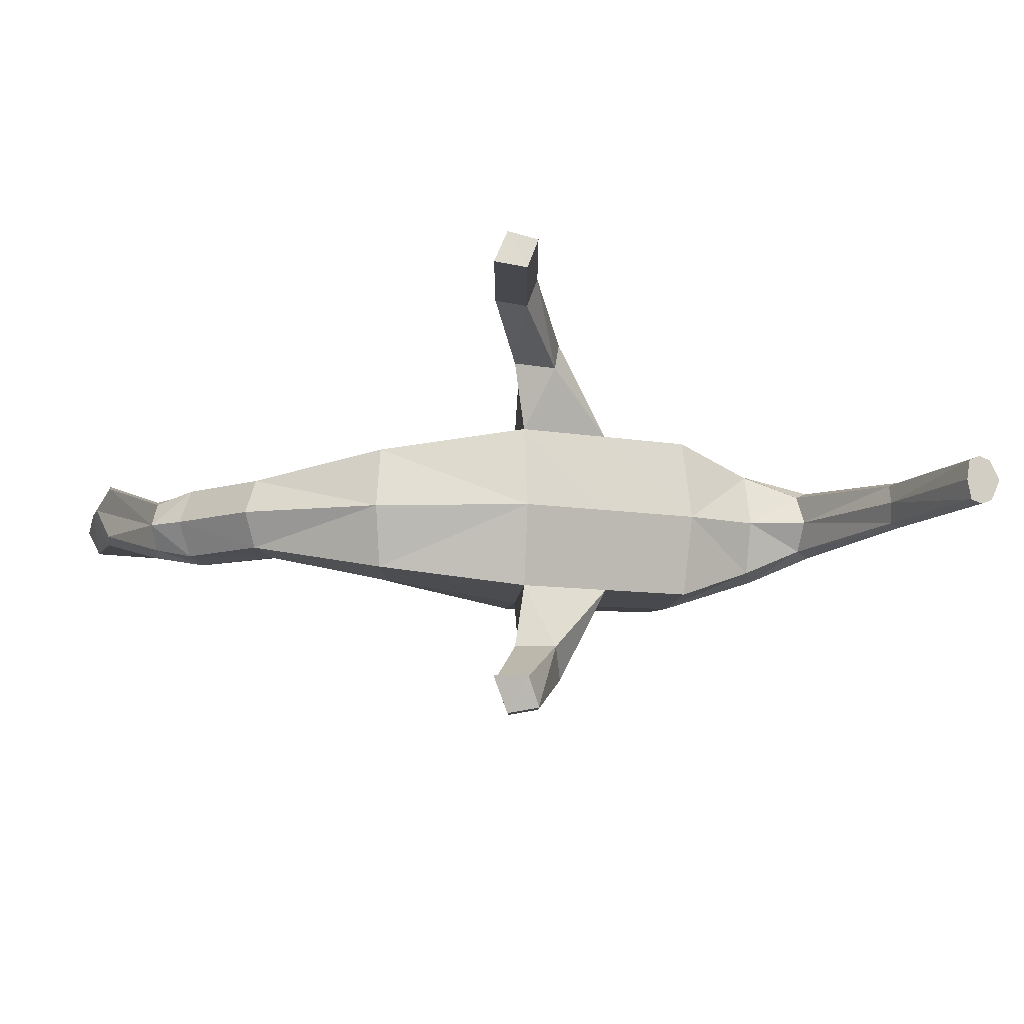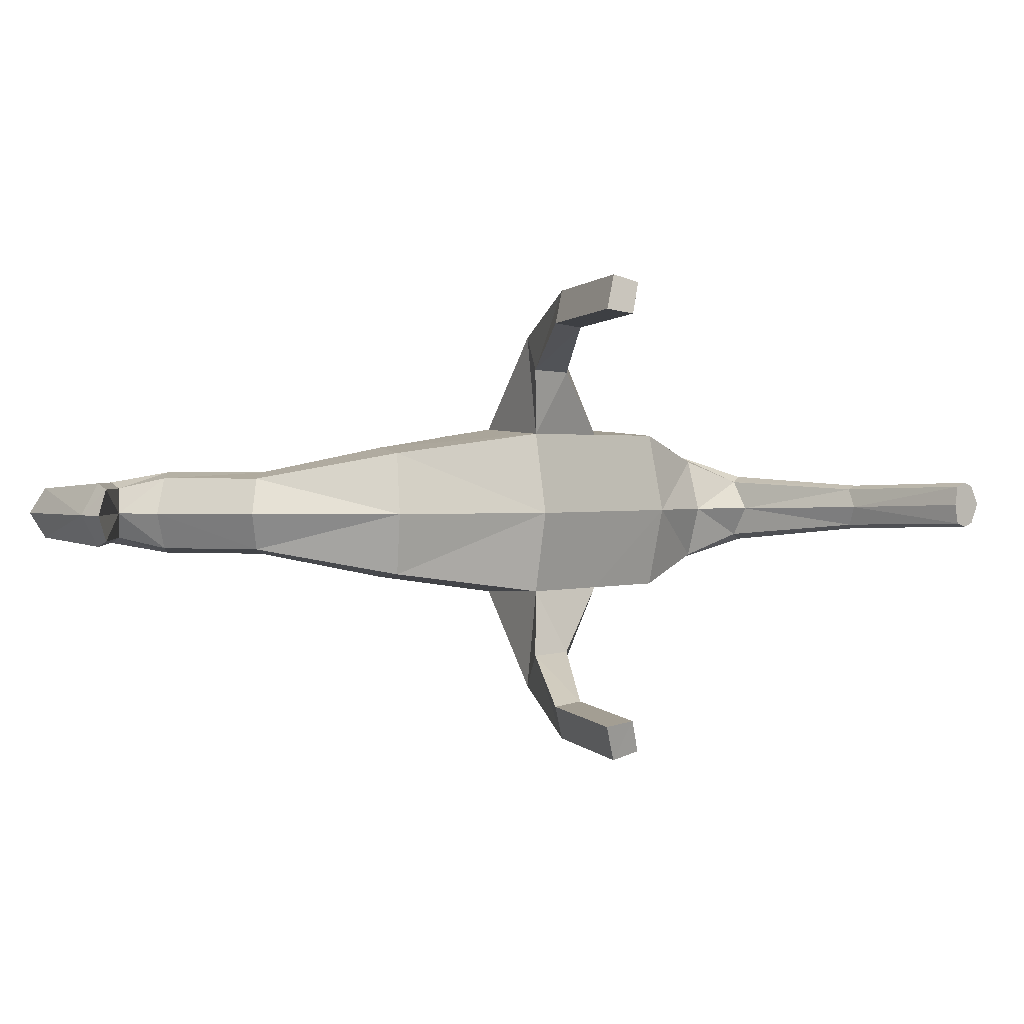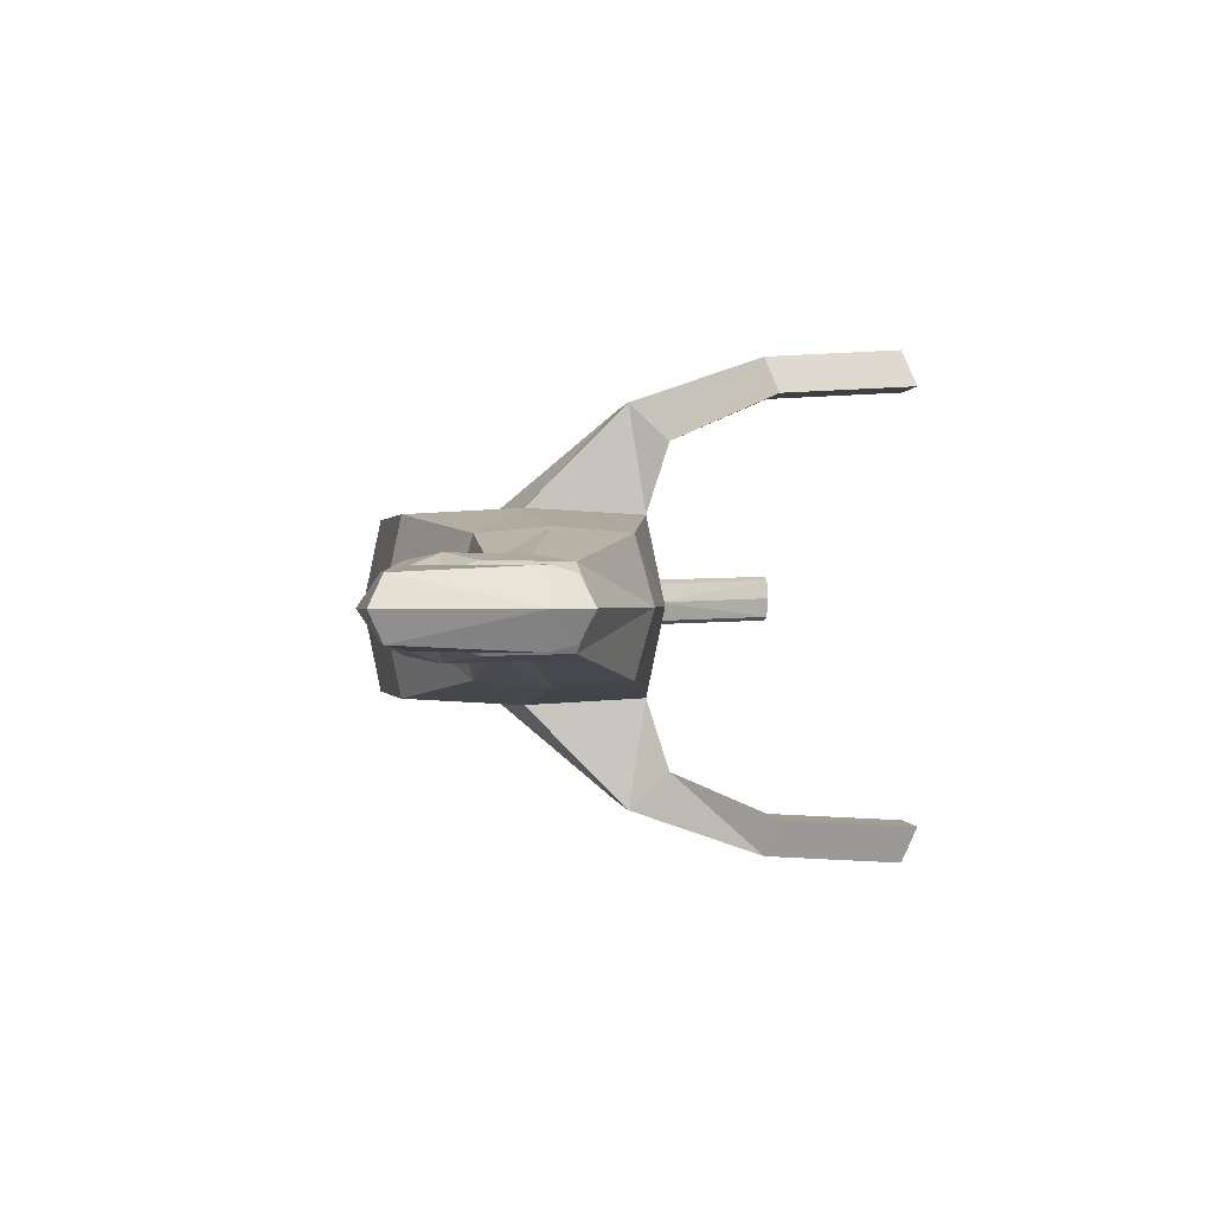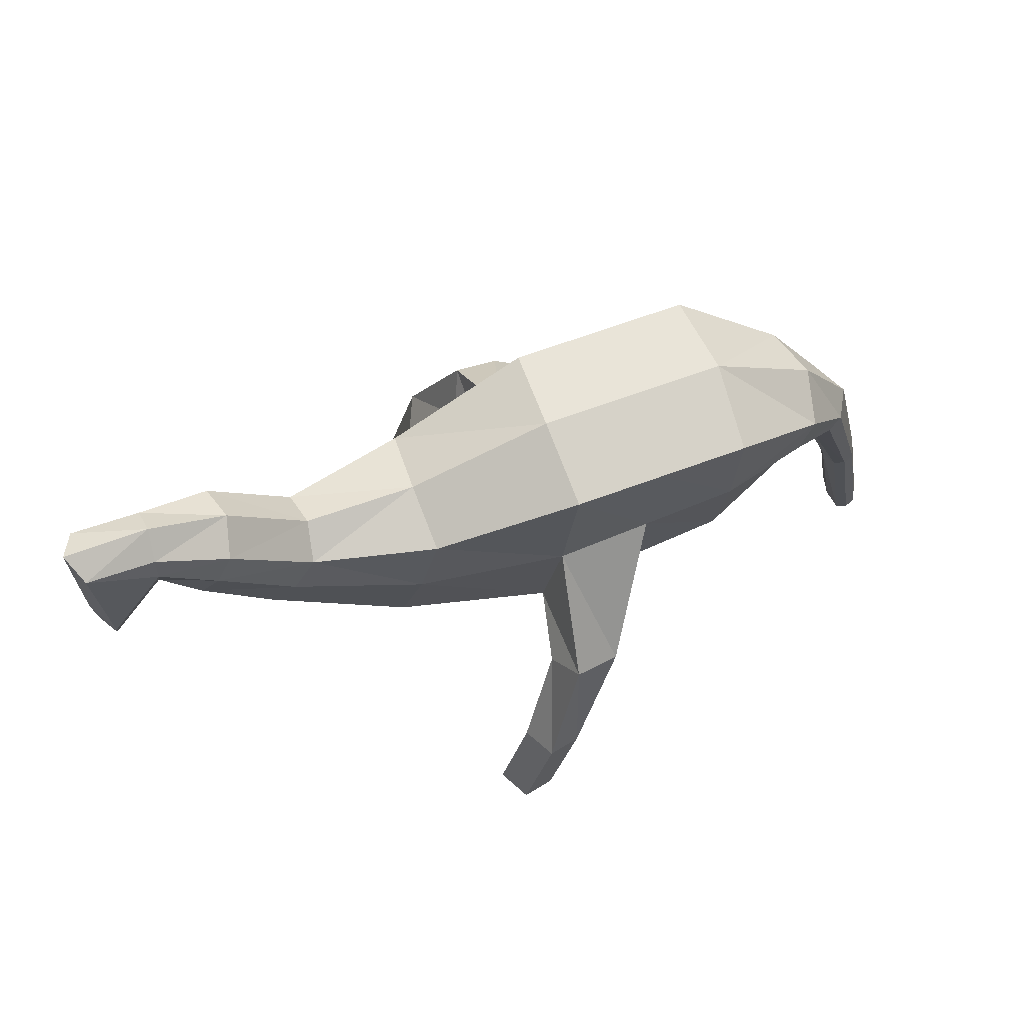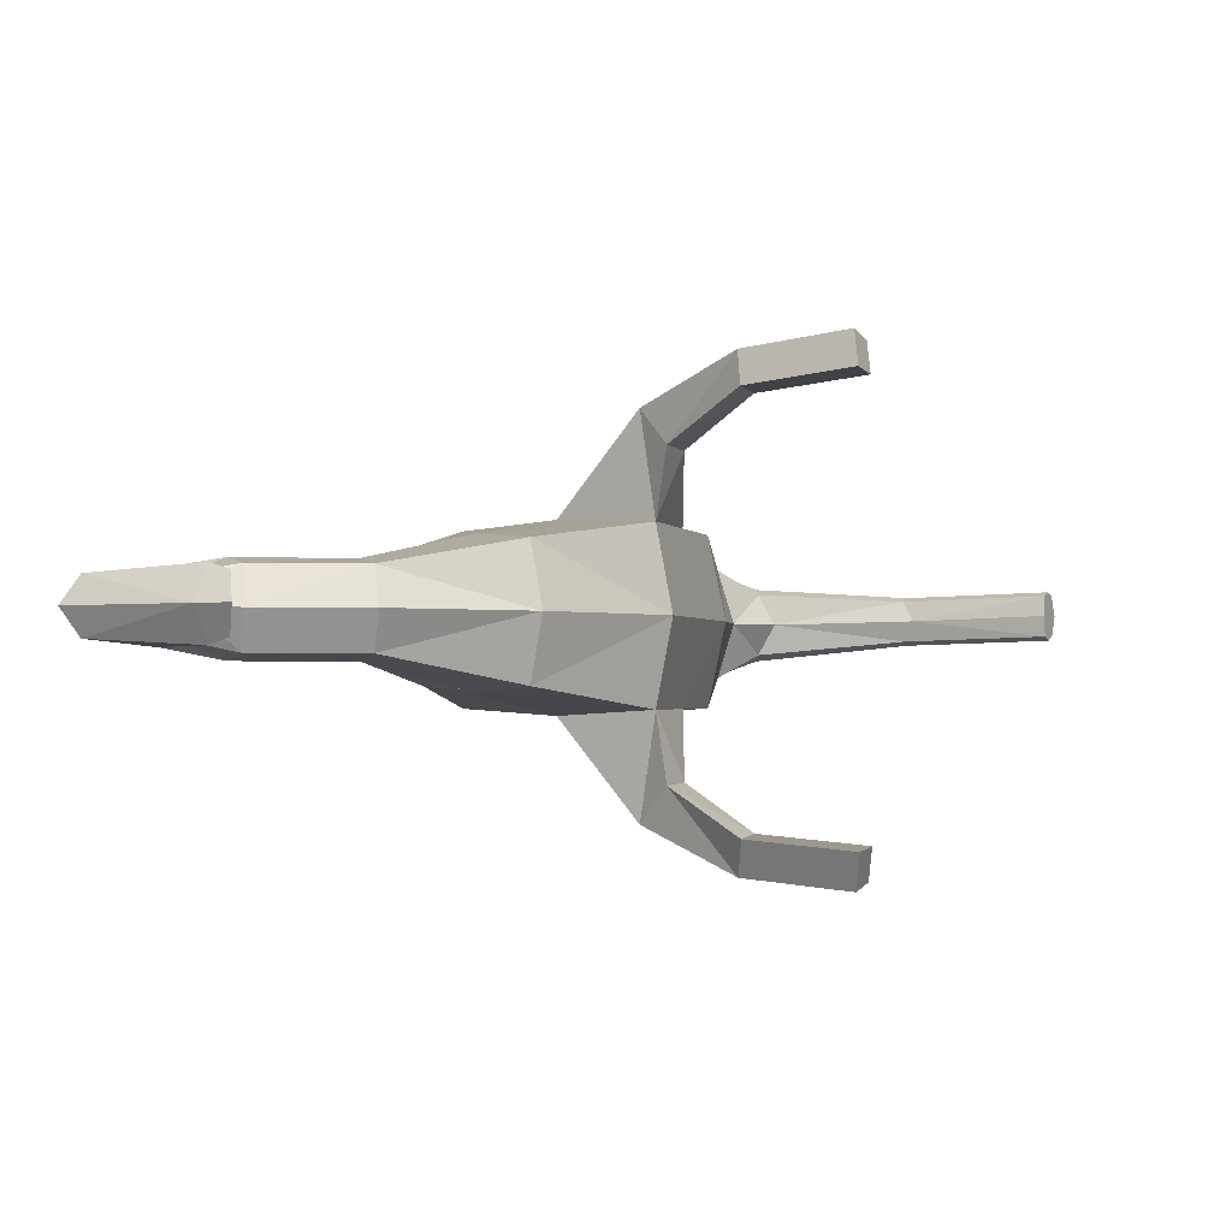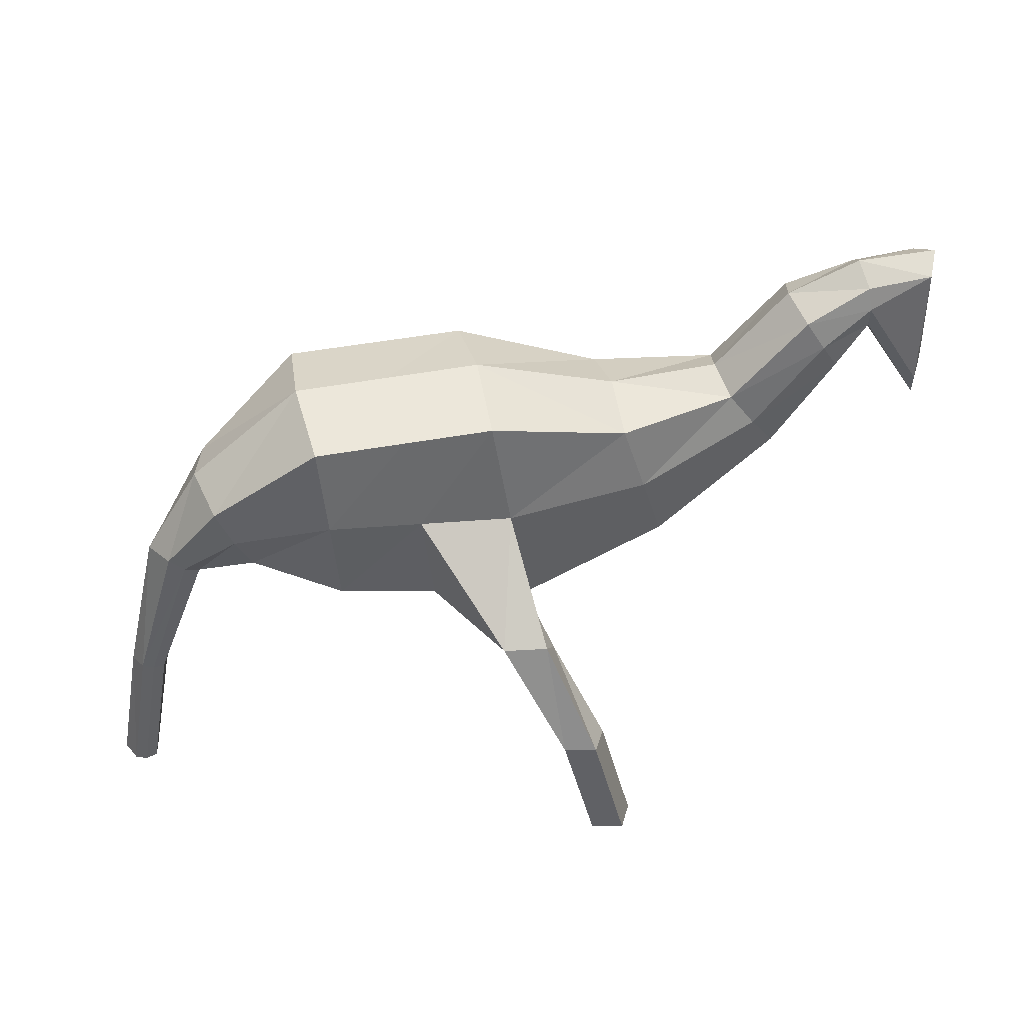
<metadata>
{"format":"obj","ext":"obj","renderer":"f3d","projection":"perspective","resolution":1024,"background":"white","views":[{"elev":-9.1,"azim":-14.1,"up":"+Z"},{"elev":1.3,"azim":-36.3,"up":"+Z"},{"elev":0.2,"azim":-102.3,"up":"+Z"},{"elev":68.2,"azim":-20.4,"up":"+Y"},{"elev":-1.8,"azim":-62.4,"up":"+Z"},{"elev":41.1,"azim":167.7,"up":"+Y"}]}
</metadata>
<code>
o Cube_Cube.002
v -0.7964 -0.8982 0.7288
v -0.5004 1.019 0.7288
v 0.8612 -0.5559 0.7288
v 1 1 0.7288
v -2.073 -0.5096 0.5483
v -1.712 0.6391 0.5483
v -3.149 0.1495 0.3182
v -2.737 0.6924 0.3182
v -3.683 0.9055 0.3182
v -3.384 1.38 0.3182
v -3.982 1.224 0.2257
v -3.952 1.608 0.2257
v -4.487 0.41 0.2257
v -4.514 1.65 0.2257
v 1.59 -0.3059 0.4697
v 1.876 0.2846 0.4697
v 2.059 -0.481 0.2655
v 2.314 -0.3339 0.2655
v -0.6484 0.06014 0.7822
v 0.9306 0.2221 0.7822
v -1.893 0.06477 0.6018
v -2.943 0.421 0.3717
v -3.534 1.143 0.3717
v -3.967 1.416 0.2792
v -4.473 0.6018 0.2792
v 1.733 -0.01064 0.5232
v 2.186 -0.4075 0.3189
v 0.03238 -0.7271 0.7288
v 0.2498 1.009 0.7288
v 0.1411 0.1411 0.7822
v -0.9244 -1.059 1.309
v -0.7876 -0.7551 1.62
v -0.4174 -0.7413 1.581
v -0.5298 -1.015 1.296
v -1.303 -1.853 1.673
v -1.165 -1.767 1.969
v -0.8939 -1.755 1.919
v -1.01 -1.832 1.648
v -1.568 -2.896 1.721
v -1.43 -2.81 2.017
v -1.159 -2.798 1.967
v -1.276 -2.875 1.696
v -0.7964 -0.8982 -0.7288
v -0.5004 1.019 -0.7288
v 0.8612 -0.5559 -0.7288
v 1 1 -0.7288
v -0.8035 -1.052 0
v -0.5227 1.171 0
v 0.9019 -0.7046 0
v 1.053 1.145 0
v -2.137 -0.6502 0
v -2.073 -0.5096 -0.5483
v -1.712 0.6391 -0.5483
v -1.732 0.7921 0
v -3.254 0.03702 0
v -3.149 0.1495 -0.3182
v -2.737 0.6924 -0.3182
v -2.672 0.8323 0
v -3.802 0.8081 0
v -3.683 0.9055 -0.3182
v -3.384 1.38 -0.3182
v -3.297 1.507 0
v -4.048 1.085 0
v -3.982 1.224 -0.2257
v -3.952 1.608 -0.2257
v -3.918 1.758 0
v -4.604 0.3096 0
v -4.487 0.41 -0.2257
v -4.514 1.65 -0.2257
v -4.614 1.767 0
v 1.59 -0.3059 -0.4697
v 1.876 0.2846 -0.4697
v 1.588 -0.46 0
v 1.989 0.3898 0
v 2.059 -0.481 -0.2655
v 2.314 -0.3339 -0.2655
v 2.072 -0.6347 0
v 2.465 -0.367 0
v -0.6484 0.06014 -0.7822
v 0.9306 0.2221 -0.7822
v -1.893 0.06477 -0.6018
v -2.943 0.421 -0.3717
v -3.534 1.143 -0.3717
v -3.967 1.416 -0.2792
v -4.473 0.6018 -0.2792
v -4.626 0.6135 0
v 1.733 -0.01064 -0.5232
v 2.186 -0.4075 -0.3189
v 2.967 -2.905 0.06583
v 0.03238 -0.7271 -0.7288
v 0.2498 1.009 -0.7288
v 0.265 1.158 0
v 0.04919 -0.8784 0
v 0.1411 0.1411 -0.7822
v -0.9244 -1.059 -1.309
v -0.7876 -0.7551 -1.62
v -0.4174 -0.7413 -1.581
v -0.5298 -1.015 -1.296
v -1.303 -1.853 -1.673
v -1.165 -1.767 -1.969
v -0.8939 -1.755 -1.919
v -1.01 -1.832 -1.648
v -1.568 -2.896 -1.721
v -1.43 -2.81 -2.017
v -1.159 -2.798 -1.967
v -1.276 -2.875 -1.696
v 2.766 -1.72 0.0297
v 2.68 -1.658 0.2018
v 2.583 -1.669 0.236
v 2.487 -1.683 0.1998
v 2.459 -1.785 0.02721
v 2.685 -1.667 -0.1479
v 2.589 -1.681 -0.1841
v 2.492 -1.693 -0.1499
v 2.881 -2.905 0.2379
v 2.785 -2.905 0.2722
v 2.689 -2.905 0.2359
v 2.66 -2.905 0.06334
v 2.801 -2.905 0.06505
v 2.886 -2.905 -0.1118
v 2.79 -2.905 -0.148
v 2.694 -2.905 -0.1138
f 50 16 74
f 30 2 19
f 49 28 93
f 92 2 29
f 19 6 21
f 51 7 55
f 48 6 2
f 47 5 51
f 58 10 8
f 21 8 22
f 54 8 6
f 62 12 10
f 7 59 55
f 8 23 22
f 24 14 25
f 9 63 59
f 10 24 23
f 14 86 25
f 66 14 12
f 63 13 67
f 26 17 27
f 49 15 3
f 20 15 26
f 78 108 107
f 73 17 15
f 74 18 78
f 77 110 17
f 20 16 4
f 26 18 16
f 13 86 67
f 23 11 9
f 11 25 13
f 22 9 7
f 5 22 7
f 1 21 5
f 28 33 34
f 3 30 28
f 92 4 50
f 93 1 47
f 20 29 30
f 31 36 32
f 1 32 19
f 19 33 30
f 1 34 31
f 38 41 42
f 34 37 38
f 32 37 33
f 31 38 35
f 42 40 39
f 36 41 37
f 35 42 39
f 35 40 36
f 50 72 46
f 94 44 91
f 90 49 93
f 92 44 48
f 79 53 44
f 51 56 52
f 53 48 44
f 47 52 43
f 61 58 57
f 81 57 53
f 57 54 53
f 65 62 61
f 59 56 55
f 83 57 82
f 84 69 65
f 63 60 59
f 84 61 83
f 86 69 85
f 69 66 65
f 63 68 64
f 87 75 71
f 71 49 45
f 80 71 45
f 75 113 114
f 75 73 71
f 74 76 72
f 88 112 113
f 72 80 46
f 76 87 72
f 68 86 85
f 64 83 60
f 64 85 84
f 60 82 56
f 52 82 81
f 43 81 79
f 90 97 94
f 45 94 80
f 46 92 50
f 43 93 47
f 80 91 46
f 100 95 96
f 96 43 79
f 97 79 94
f 43 98 90
f 102 105 101
f 98 101 97
f 101 96 97
f 95 102 98
f 106 104 105
f 105 100 101
f 99 106 102
f 104 99 100
f 111 117 110
f 108 116 115
f 113 122 114
f 112 121 113
f 27 108 18
f 77 114 111
f 78 112 76
f 17 109 27
f 119 115 116
f 119 117 118
f 119 120 89
f 122 119 118
f 107 115 89
f 111 122 118
f 107 120 112
f 109 117 116
f 50 4 16
f 30 29 2
f 49 3 28
f 92 48 2
f 19 2 6
f 51 5 7
f 48 54 6
f 47 1 5
f 58 62 10
f 21 6 8
f 54 58 8
f 62 66 12
f 7 9 59
f 8 10 23
f 24 12 14
f 9 11 63
f 10 12 24
f 14 70 86
f 66 70 14
f 63 11 13
f 26 15 17
f 49 73 15
f 20 3 15
f 78 18 108
f 73 77 17
f 74 16 18
f 77 111 110
f 20 26 16
f 26 27 18
f 13 25 86
f 23 24 11
f 11 24 25
f 22 23 9
f 5 21 22
f 1 19 21
f 28 30 33
f 3 20 30
f 92 29 4
f 93 28 1
f 20 4 29
f 31 35 36
f 1 31 32
f 19 32 33
f 1 28 34
f 38 37 41
f 34 33 37
f 32 36 37
f 31 34 38
f 42 41 40
f 36 40 41
f 35 38 42
f 35 39 40
f 50 74 72
f 94 79 44
f 90 45 49
f 92 91 44
f 79 81 53
f 51 55 56
f 53 54 48
f 47 51 52
f 61 62 58
f 81 82 57
f 57 58 54
f 65 66 62
f 59 60 56
f 83 61 57
f 84 85 69
f 63 64 60
f 84 65 61
f 86 70 69
f 69 70 66
f 63 67 68
f 87 88 75
f 71 73 49
f 80 87 71
f 75 88 113
f 75 77 73
f 74 78 76
f 88 76 112
f 72 87 80
f 76 88 87
f 68 67 86
f 64 84 83
f 64 68 85
f 60 83 82
f 52 56 82
f 43 52 81
f 90 98 97
f 45 90 94
f 46 91 92
f 43 90 93
f 80 94 91
f 100 99 95
f 96 95 43
f 97 96 79
f 43 95 98
f 102 106 105
f 98 102 101
f 101 100 96
f 95 99 102
f 106 103 104
f 105 104 100
f 99 103 106
f 104 103 99
f 111 118 117
f 108 109 116
f 113 121 122
f 112 120 121
f 27 109 108
f 77 75 114
f 78 107 112
f 17 110 109
f 119 89 115
f 119 116 117
f 119 121 120
f 122 121 119
f 107 108 115
f 111 114 122
f 107 89 120
f 109 110 117

</code>
